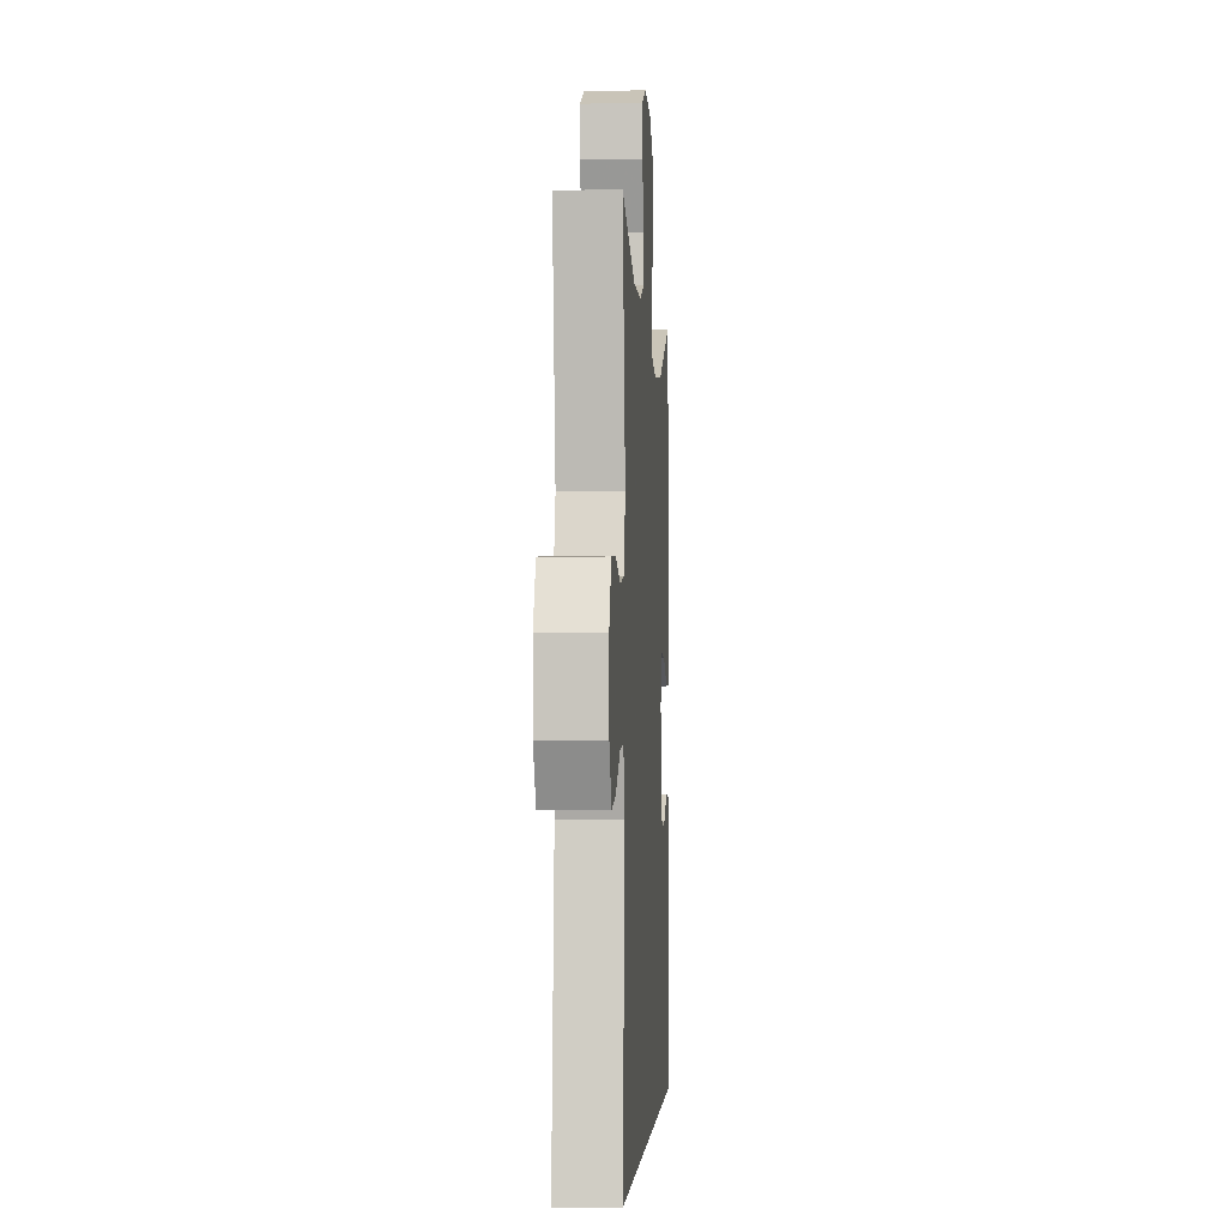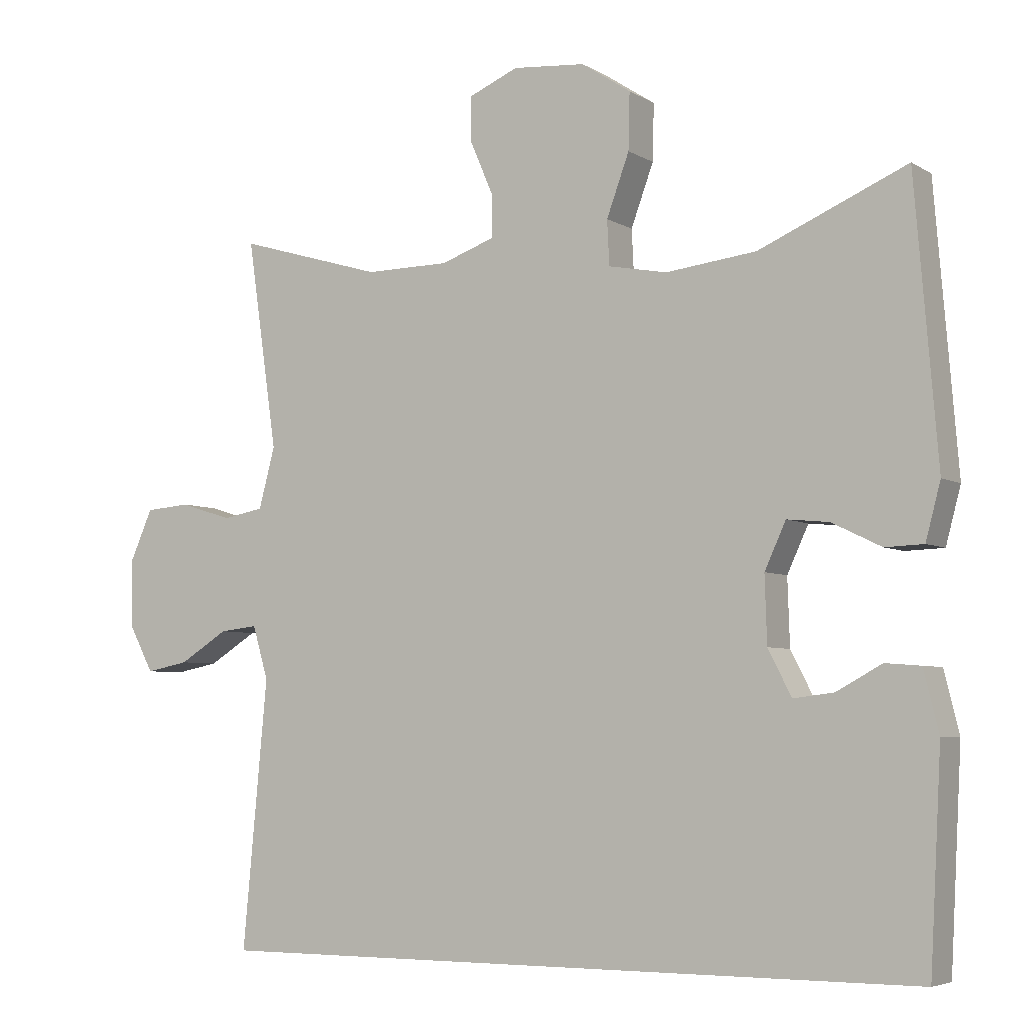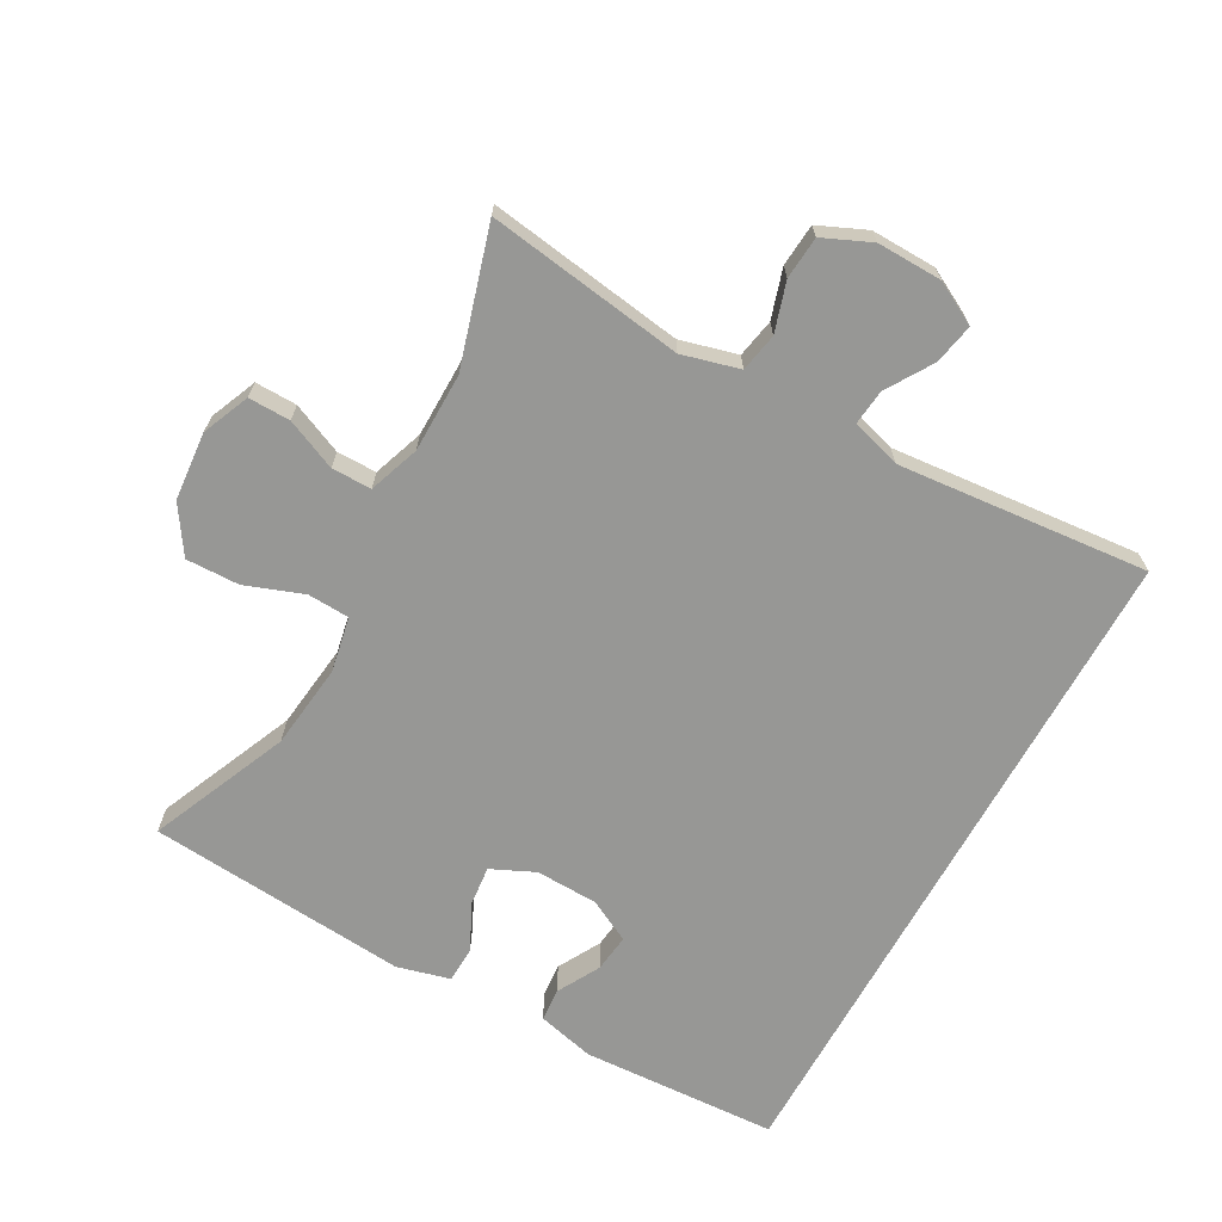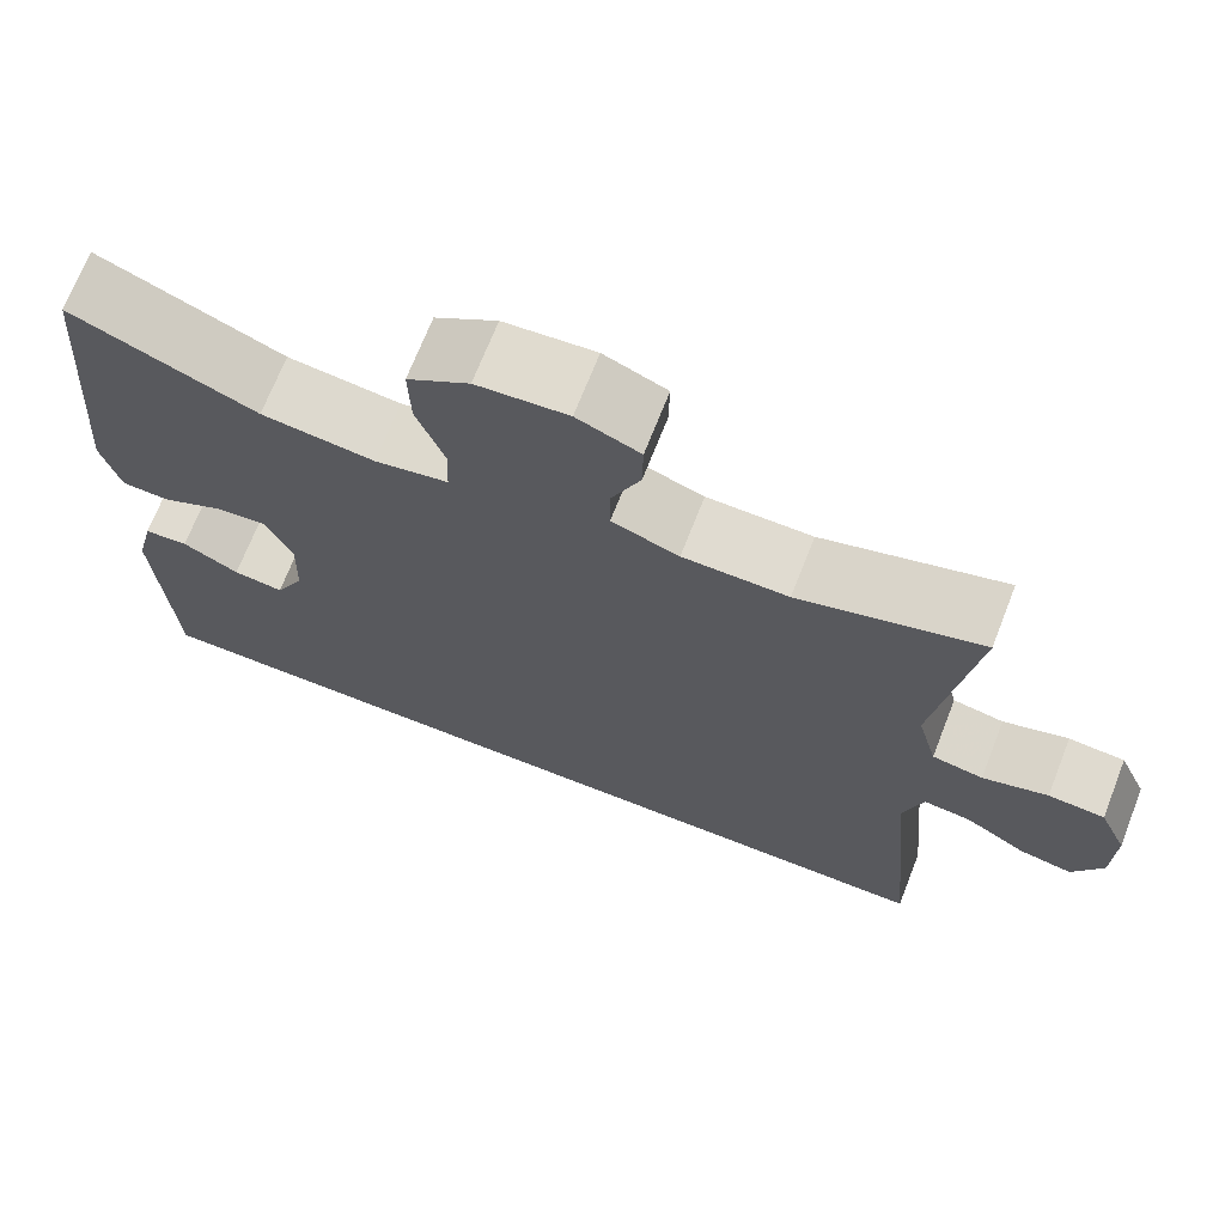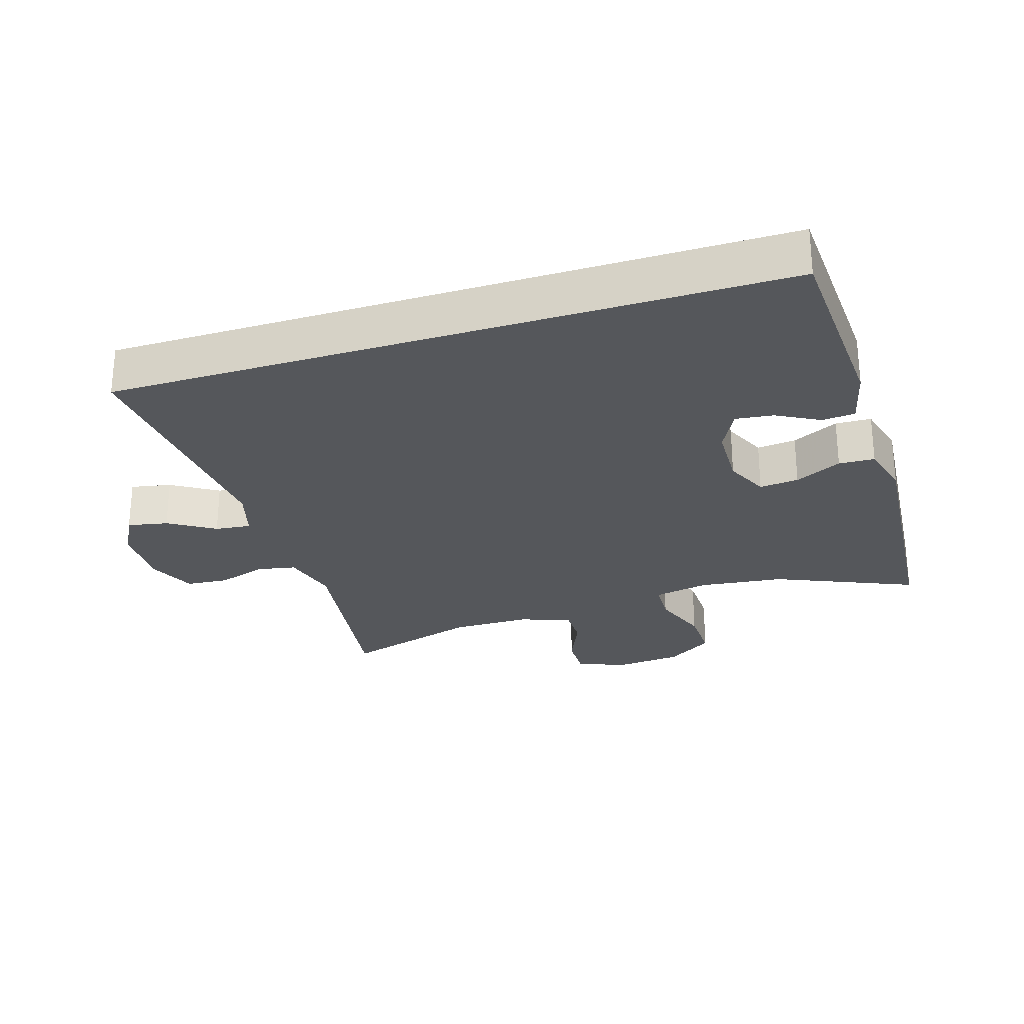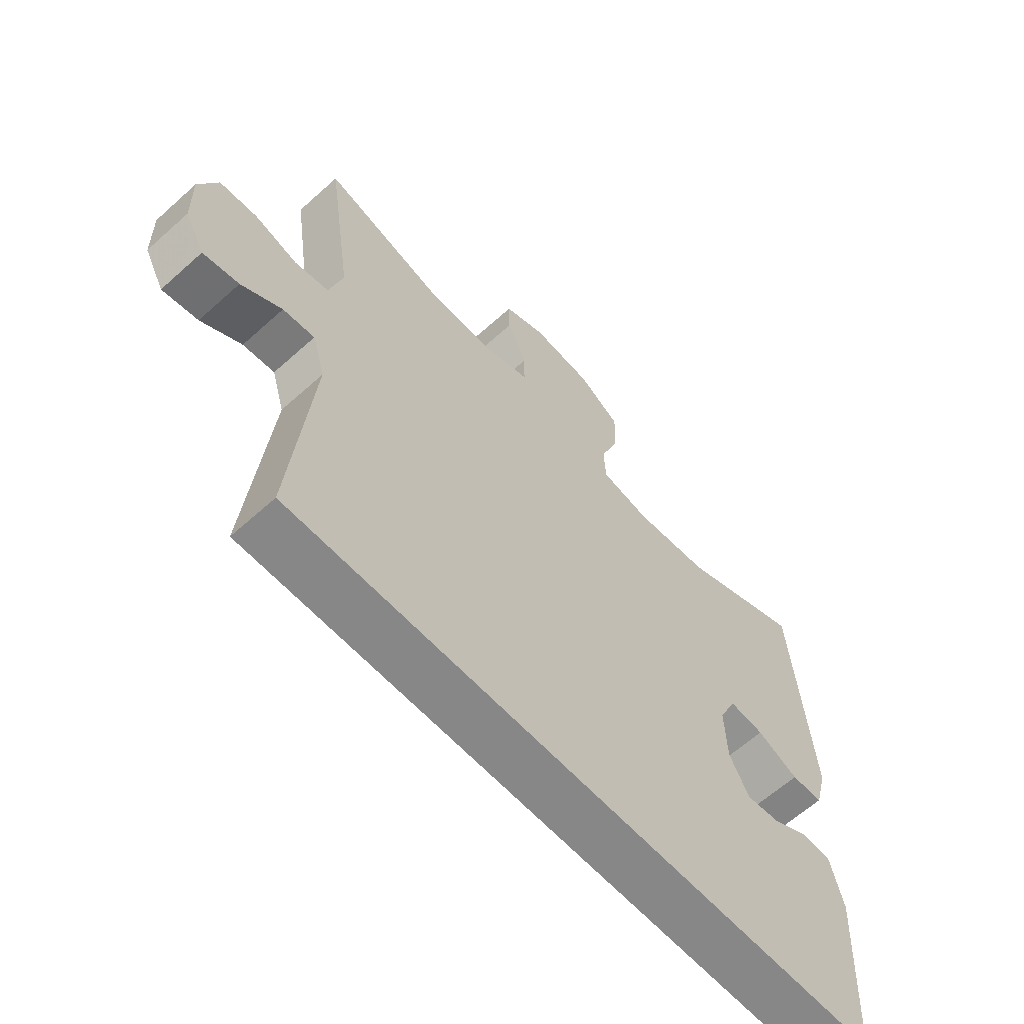
<metadata>
{"format":"obj","ext":"obj","renderer":"f3d","projection":"perspective","resolution":1024,"background":"white","views":[{"elev":-2.5,"azim":93.6,"up":"+Z"},{"elev":-5.2,"azim":-149.8,"up":"+Z"},{"elev":-68.1,"azim":61.0,"up":"+Y"},{"elev":70.0,"azim":21.4,"up":"+Z"},{"elev":-27.0,"azim":-162.5,"up":"+Y"},{"elev":-62.5,"azim":132.4,"up":"+Z"}]}
</metadata>
<code>
v 0.501 0.07 -0.5
v -0.51 0.07 -0.5
v -0.526 0.07 -0.204
v -0.505 0.07 -0.118
v -0.455 0.07 -0.114
v -0.391 0.07 -0.149
v -0.334 0.07 -0.156
v -0.301 0.07 -0.092
v -0.298 0.07 0.002
v -0.328 0.07 0.067
v -0.387 0.07 0.061
v -0.457 0.07 0.027
v -0.511 0.07 0.029
v -0.532 0.07 0.108
v -0.5 0.07 0.5
v -0.291 0.07 0.41
v -0.163 0.07 0.395
v -0.08 0.07 0.411
v -0.077 0.07 0.474
v -0.109 0.07 0.561
v -0.111 0.07 0.641
v -0.041 0.07 0.687
v 0.062 0.07 0.696
v 0.133 0.07 0.666
v 0.132 0.07 0.603
v 0.099 0.07 0.527
v 0.099 0.07 0.467
v 0.175 0.07 0.44
v 0.294 0.07 0.439
v 0.5 0.07 0.5
v 0.457 0.07 0.204
v 0.48 0.07 0.118
v 0.538 0.07 0.107
v 0.612 0.07 0.13
v 0.676 0.07 0.125
v 0.708 0.07 0.053
v 0.706 0.07 -0.045
v 0.672 0.07 -0.109
v 0.611 0.07 -0.097
v 0.542 0.07 -0.054
v 0.488 0.07 -0.048
v 0.466 0.07 -0.123
v 0.501 0 -0.5
v -0.51 0 -0.5
v -0.526 0 -0.204
v -0.505 0 -0.118
v -0.455 0 -0.114
v -0.391 0 -0.149
v -0.334 0 -0.156
v -0.301 0 -0.092
v -0.298 0 0.002
v -0.328 0 0.067
v -0.387 0 0.061
v -0.457 0 0.027
v -0.511 0 0.029
v -0.532 0 0.108
v -0.5 0 0.5
v -0.291 0 0.41
v -0.163 0 0.395
v -0.08 0 0.411
v -0.077 0 0.474
v -0.109 0 0.561
v -0.111 0 0.641
v -0.041 0 0.687
v 0.062 0 0.696
v 0.133 0 0.666
v 0.132 0 0.603
v 0.099 0 0.527
v 0.099 0 0.467
v 0.175 0 0.44
v 0.294 0 0.439
v 0.5 0 0.5
v 0.457 0 0.204
v 0.48 0 0.118
v 0.538 0 0.107
v 0.612 0 0.13
v 0.676 0 0.125
v 0.708 0 0.053
v 0.706 0 -0.045
v 0.672 0 -0.109
v 0.611 0 -0.097
v 0.542 0 -0.054
v 0.488 0 -0.048
v 0.466 0 -0.123
f 37 38 39 40
f 37 40 41
f 36 37 41
f 33 34 35 36
f 32 33 36 41
f 31 32 41 42
f 29 30 31
f 28 29 31 42
f 23 24 25 26
f 23 26 27
f 22 23 27
f 19 20 21 22
f 18 19 22 27
f 13 14 15 16
f 11 12 13 16
f 10 11 16 17
f 9 10 17 18
f 3 4 5 6
f 3 6 7
f 2 3 7
f 1 2 7 8
f 18 27 28 42
f 9 18 42
f 1 8 9 42
f 82 81 80 79
f 83 82 79
f 83 79 78
f 78 77 76 75
f 83 78 75 74
f 84 83 74 73
f 73 72 71
f 84 73 71 70
f 68 67 66 65
f 69 68 65
f 69 65 64
f 64 63 62 61
f 69 64 61 60
f 58 57 56 55
f 58 55 54 53
f 59 58 53 52
f 60 59 52 51
f 48 47 46 45
f 49 48 45
f 49 45 44
f 50 49 44 43
f 84 70 69 60
f 84 60 51
f 84 51 50 43
f 1 43 44 2
f 2 44 45 3
f 3 45 46 4
f 4 46 47 5
f 5 47 48 6
f 6 48 49 7
f 7 49 50 8
f 8 50 51 9
f 9 51 52 10
f 10 52 53 11
f 11 53 54 12
f 12 54 55 13
f 13 55 56 14
f 14 56 57 15
f 15 57 58 16
f 16 58 59 17
f 17 59 60 18
f 18 60 61 19
f 19 61 62 20
f 20 62 63 21
f 21 63 64 22
f 22 64 65 23
f 23 65 66 24
f 24 66 67 25
f 25 67 68 26
f 26 68 69 27
f 27 69 70 28
f 28 70 71 29
f 29 71 72 30
f 30 72 73 31
f 31 73 74 32
f 32 74 75 33
f 33 75 76 34
f 34 76 77 35
f 35 77 78 36
f 36 78 79 37
f 37 79 80 38
f 38 80 81 39
f 39 81 82 40
f 40 82 83 41
f 41 83 84 42
f 42 84 43 1

</code>
